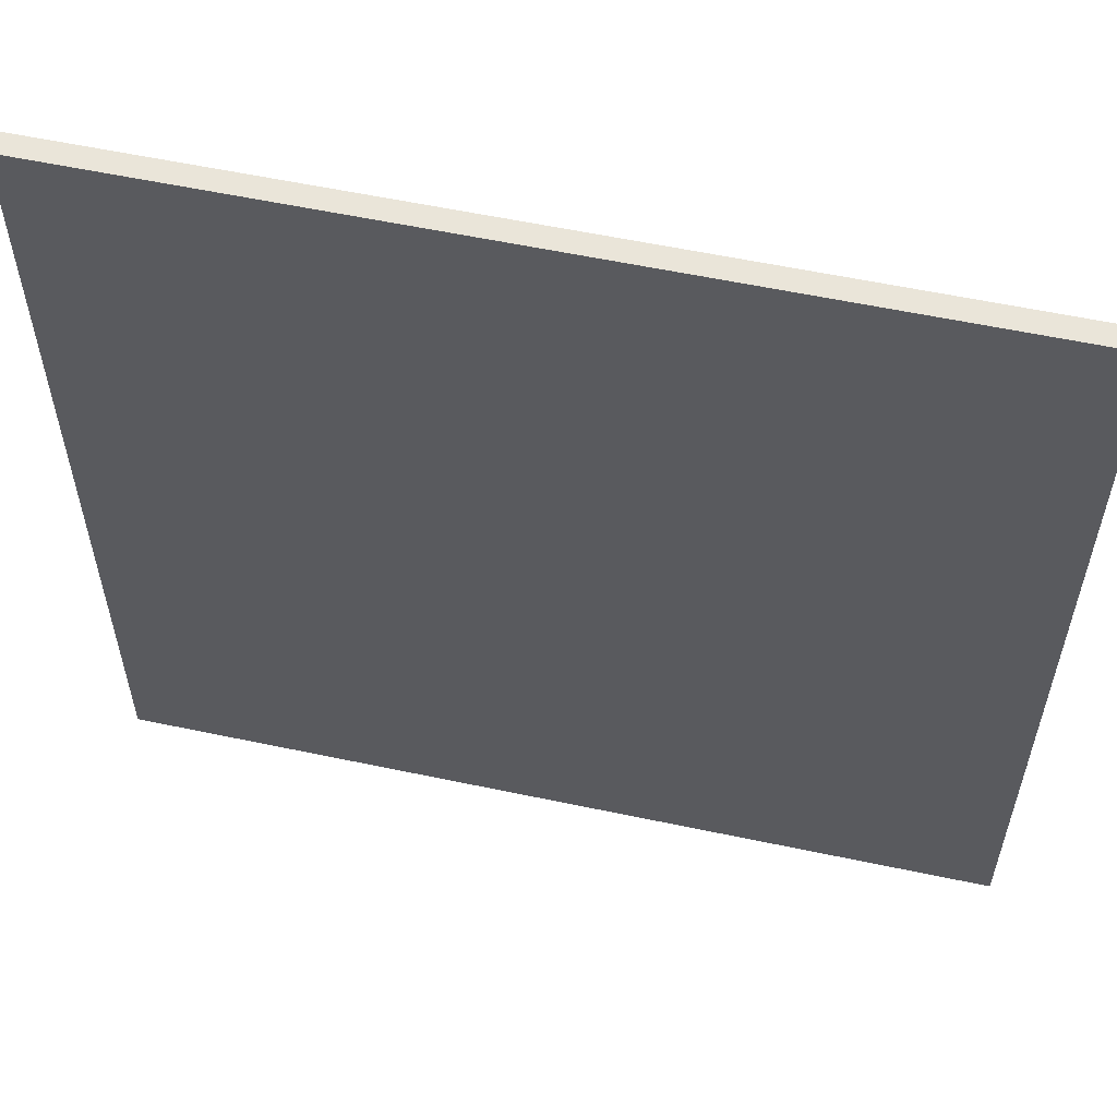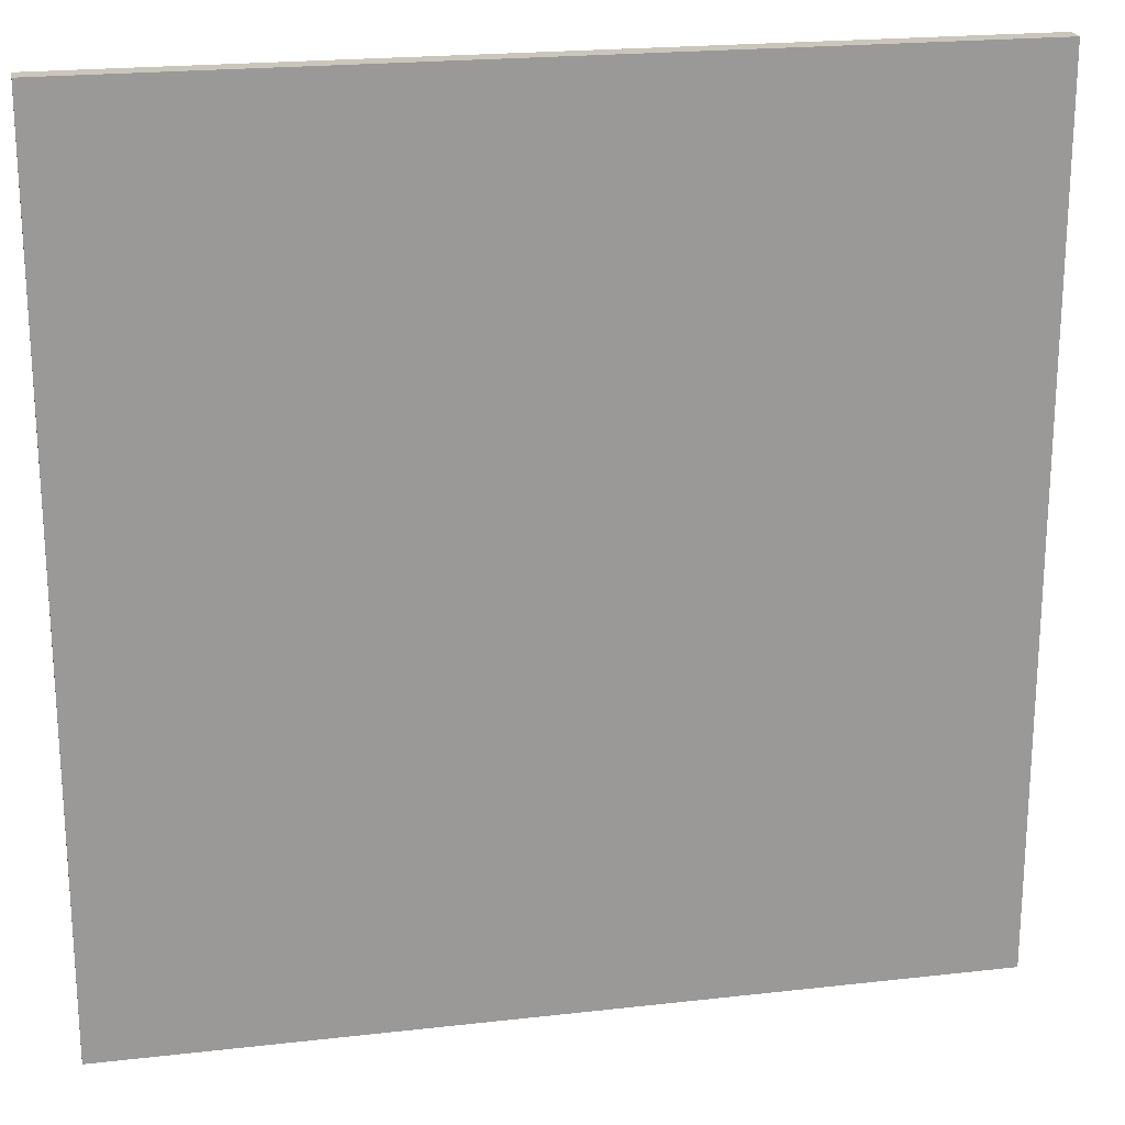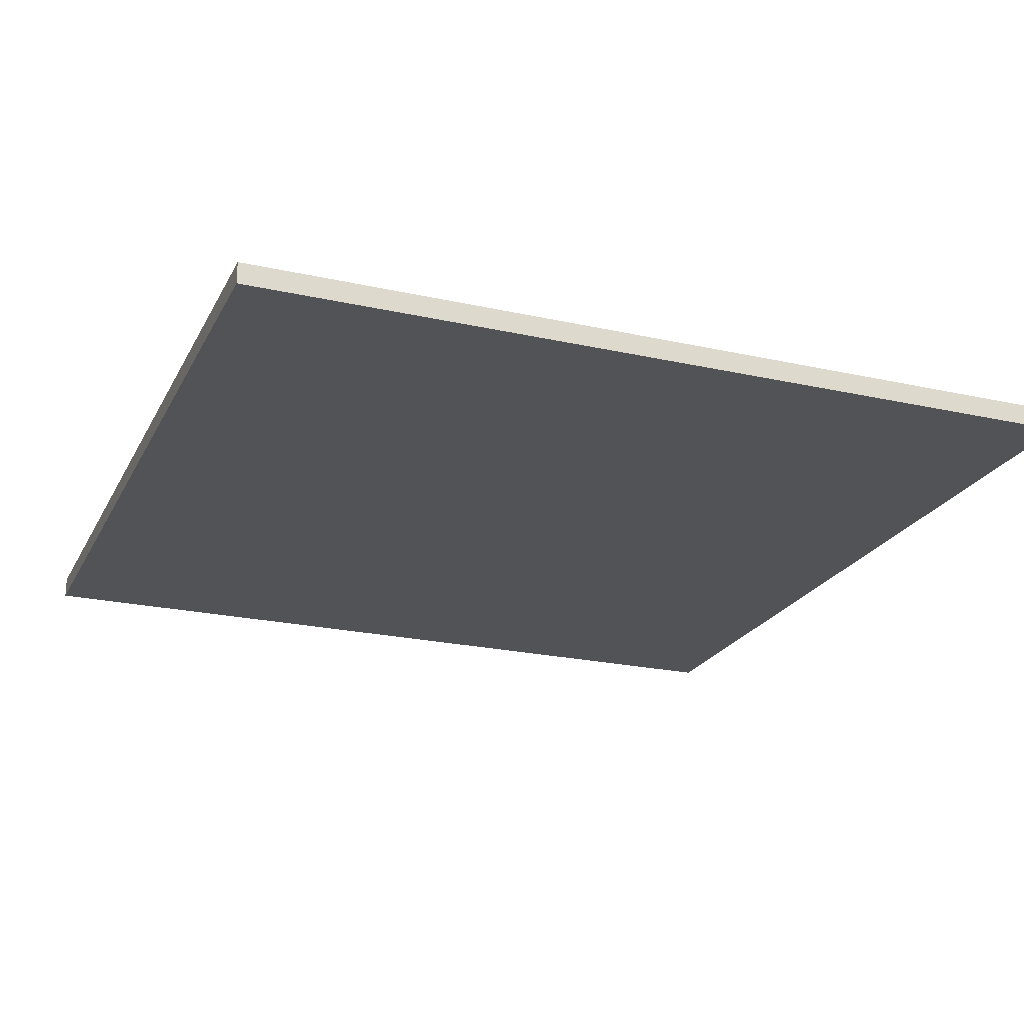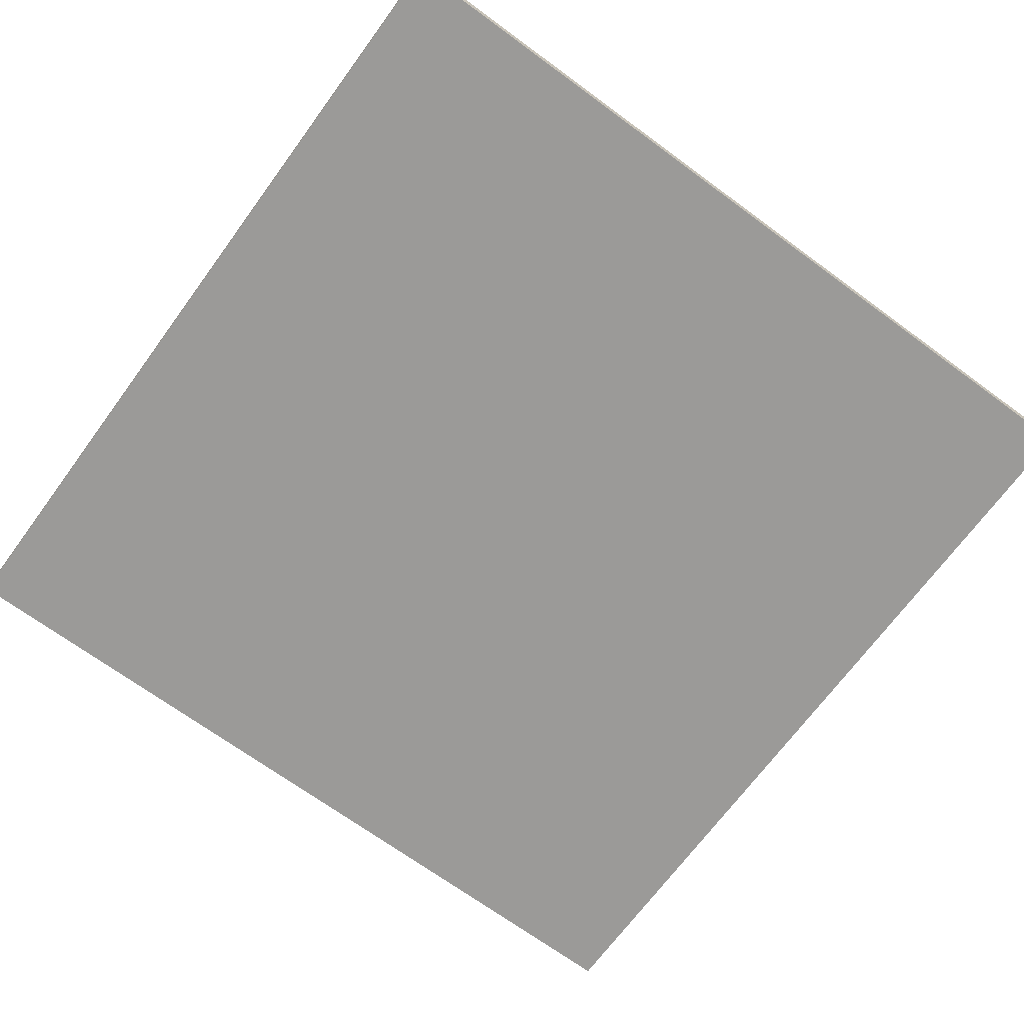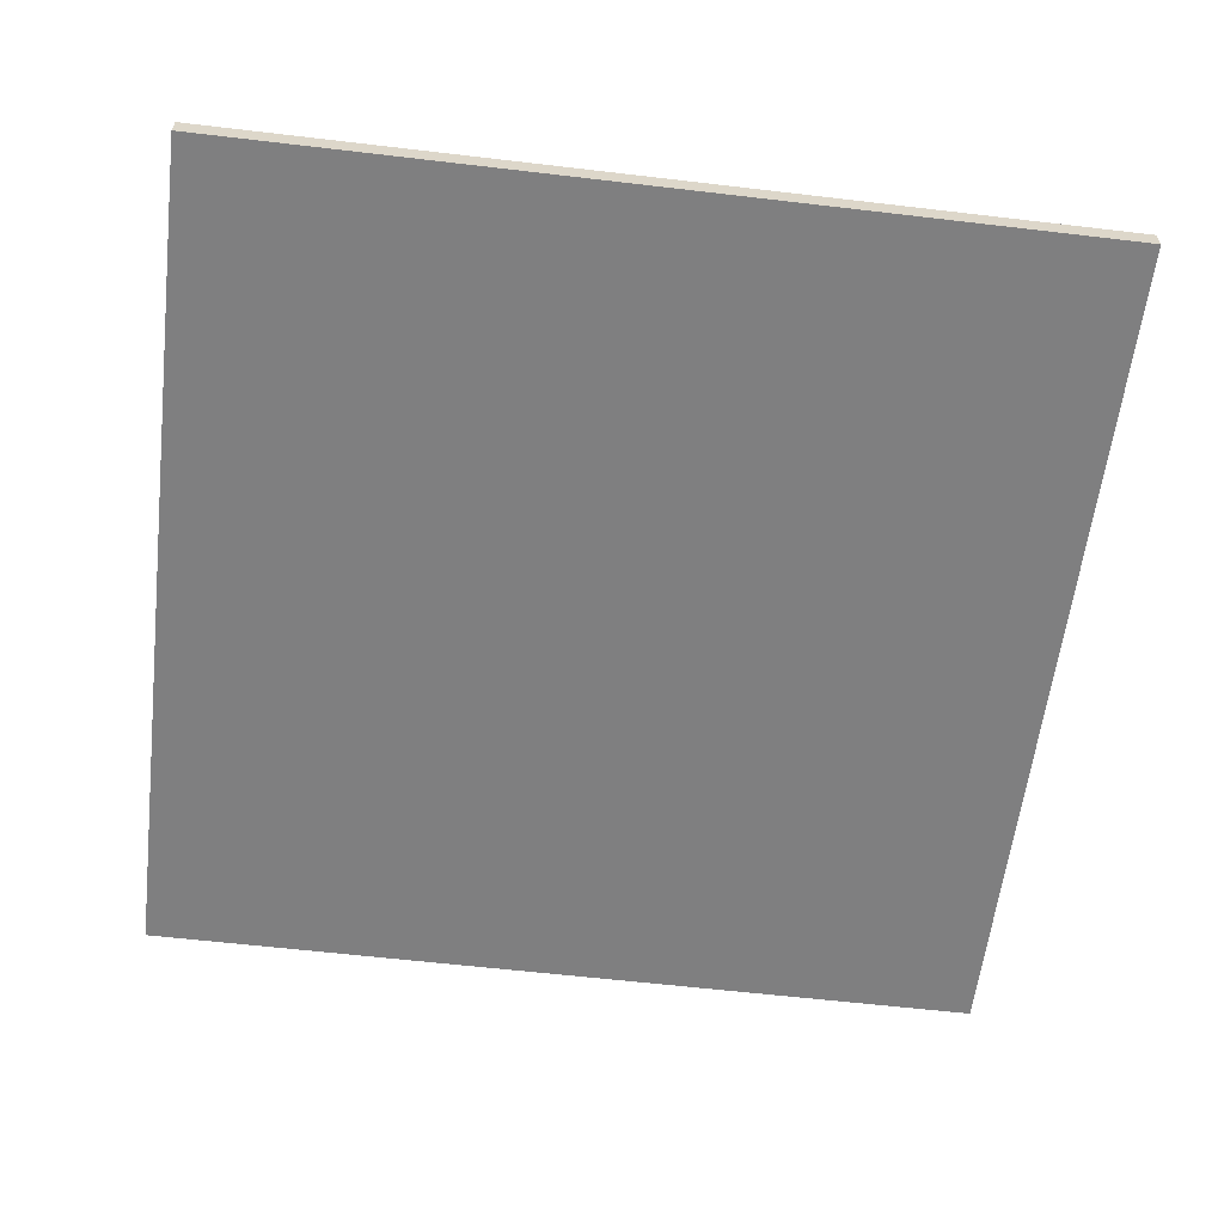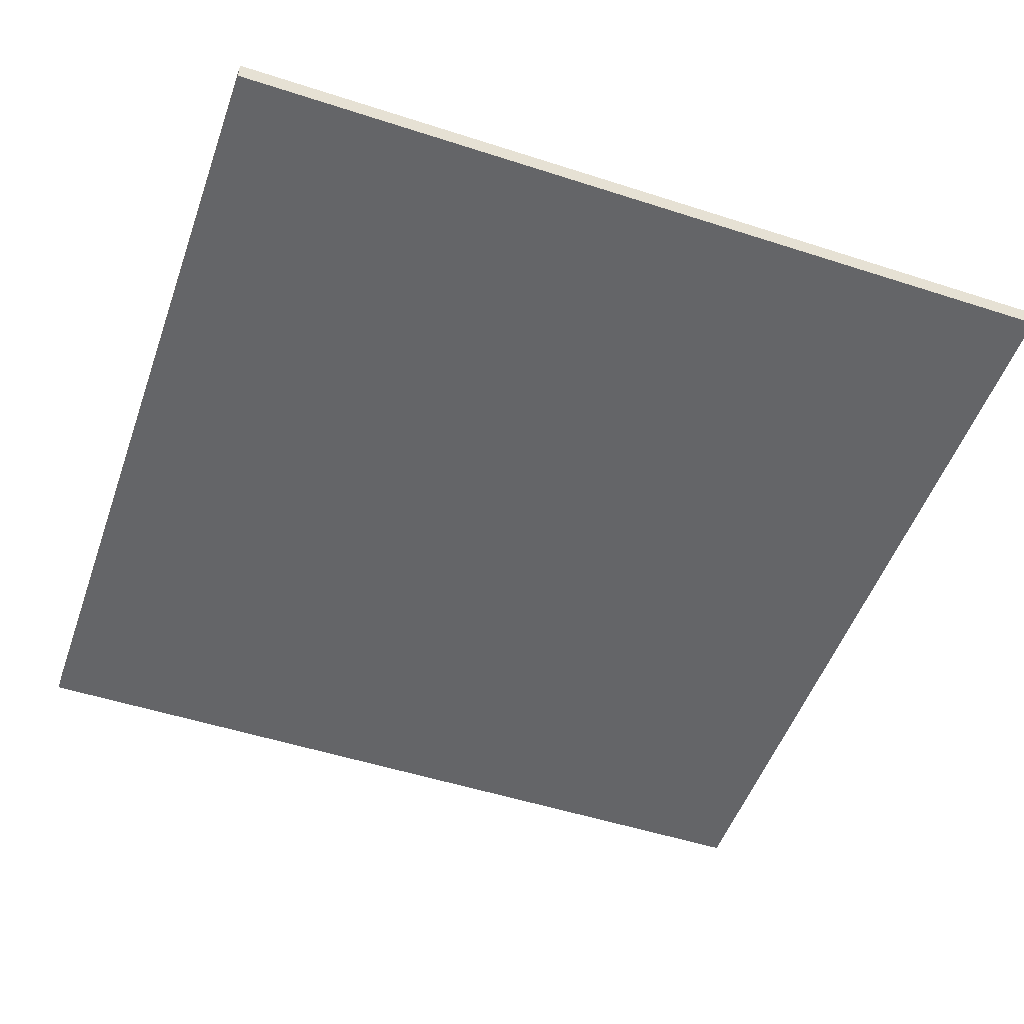
<metadata>
{"format":"obj","ext":"obj","renderer":"f3d","projection":"perspective","resolution":1024,"background":"white","views":[{"elev":57.8,"azim":12.4,"up":"+Y"},{"elev":21.1,"azim":-11.5,"up":"+Y"},{"elev":-22.4,"azim":158.8,"up":"+Z"},{"elev":-69.4,"azim":53.7,"up":"+Z"},{"elev":-59.7,"azim":173.1,"up":"+Z"},{"elev":-51.6,"azim":-109.3,"up":"+Z"}]}
</metadata>
<code>
o Group5/mesh4/mesh4-geometry#mesh4-geometry
v -0.5894 -0.6282 -0.5232
v -0.5894 0.561 -0.5528
v -0.5894 -0.6282 -0.5528
v -0.5894 0.561 -0.5232
v 0.593 -0.6282 -0.5528
v 0.593 0.561 -0.5232
v 0.593 0.561 -0.5528
v 0.593 -0.6282 -0.5232
f 1 2 3
f 2 1 4
f 3 2 1
f 4 1 2
f 2 5 3
f 3 5 2
f 5 1 3
f 3 1 5
f 1 6 4
f 4 6 1
f 6 2 4
f 4 2 6
f 5 2 7
f 7 2 5
f 1 5 8
f 8 5 1
f 6 1 8
f 8 1 6
f 2 6 7
f 7 6 2
f 6 5 7
f 7 5 6
f 5 6 8
f 8 6 5

</code>
